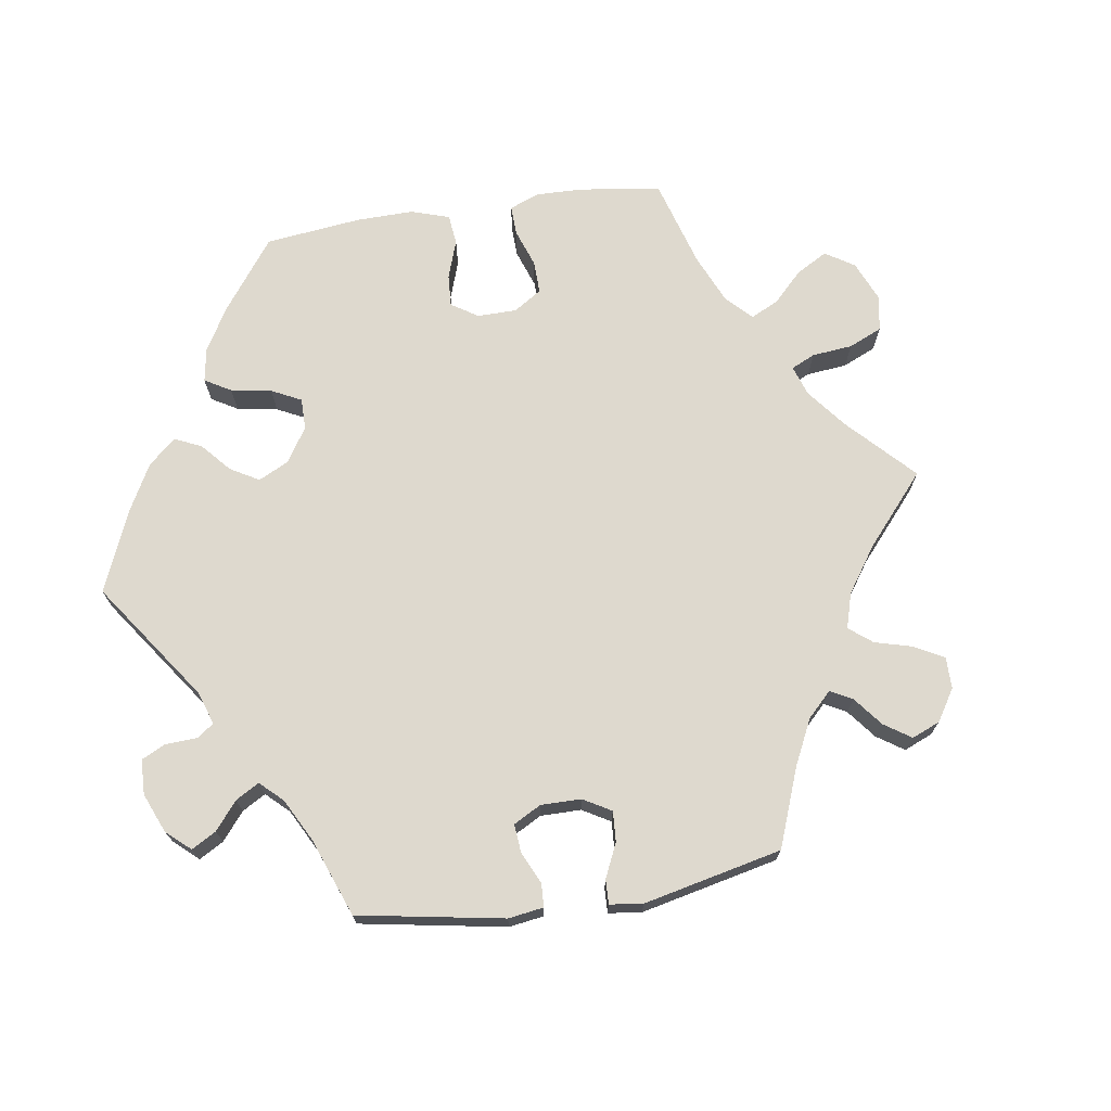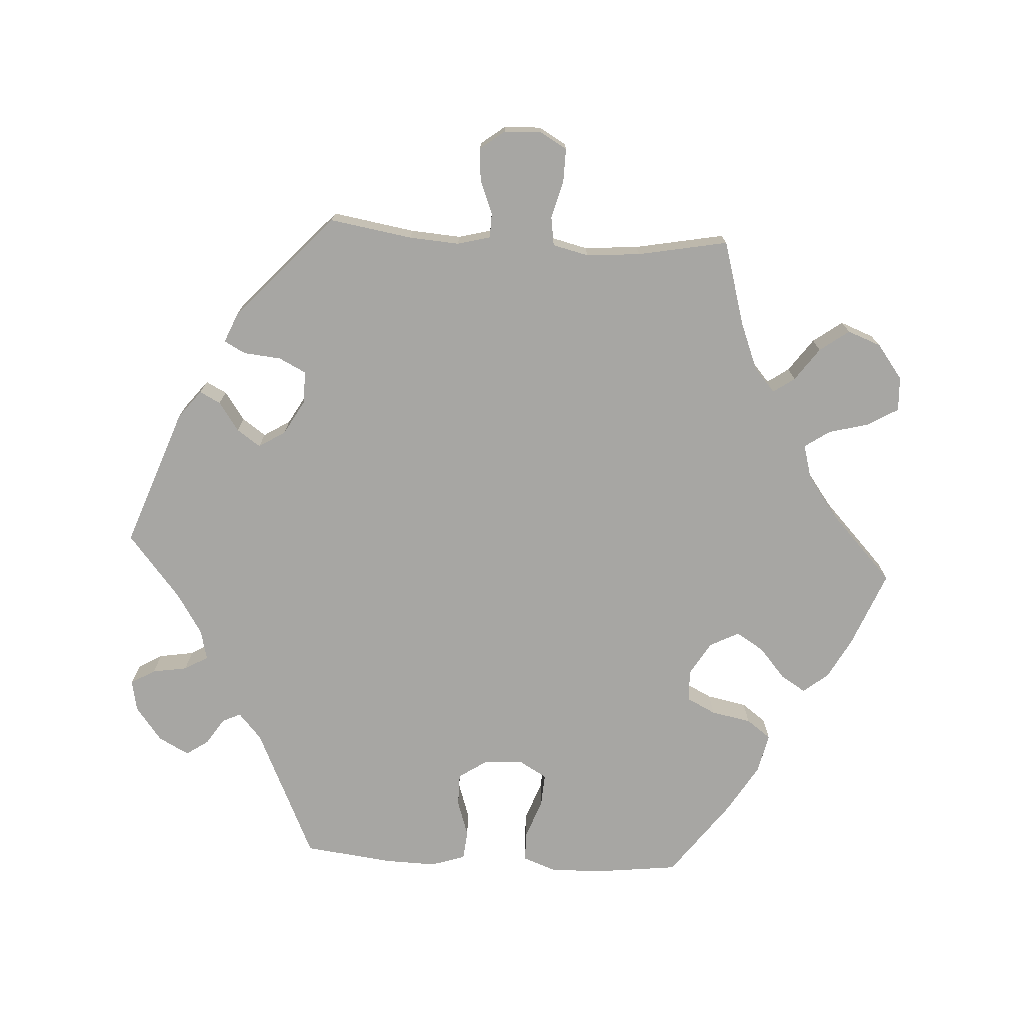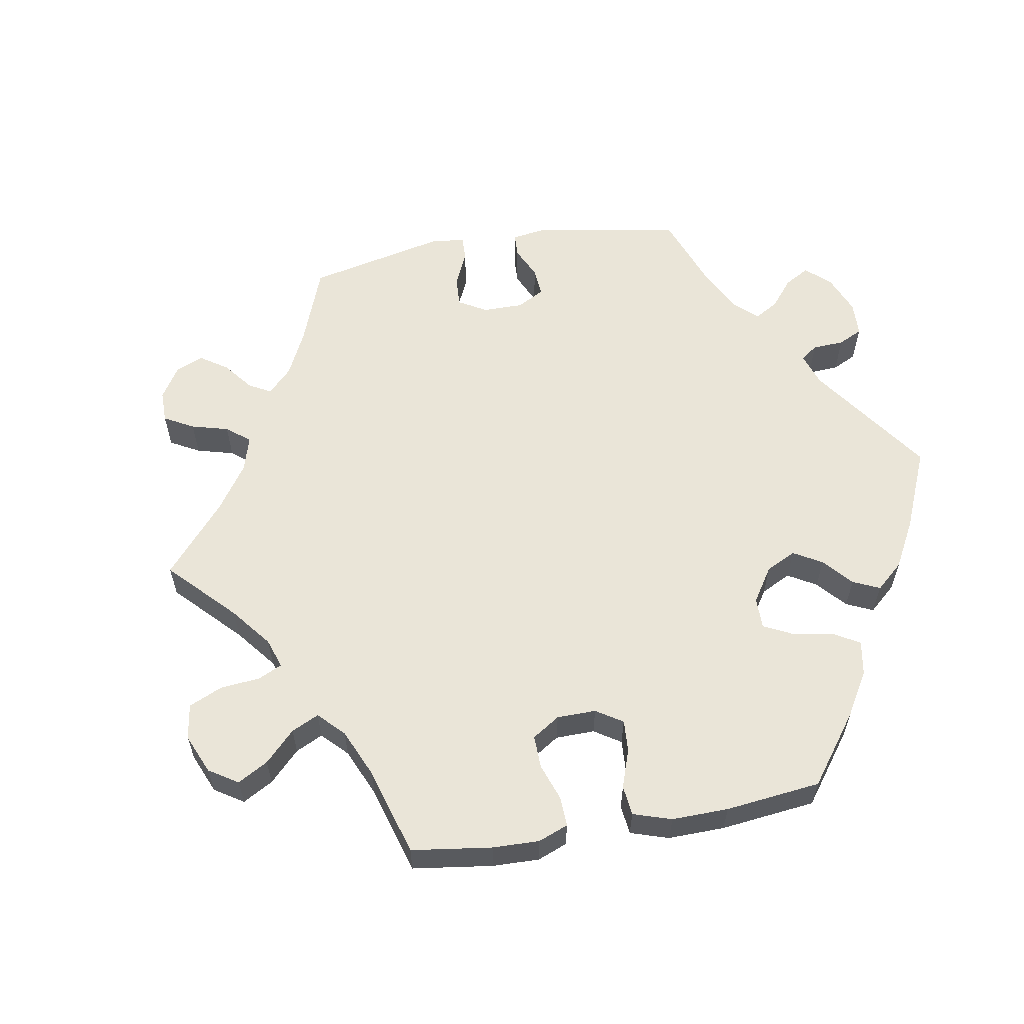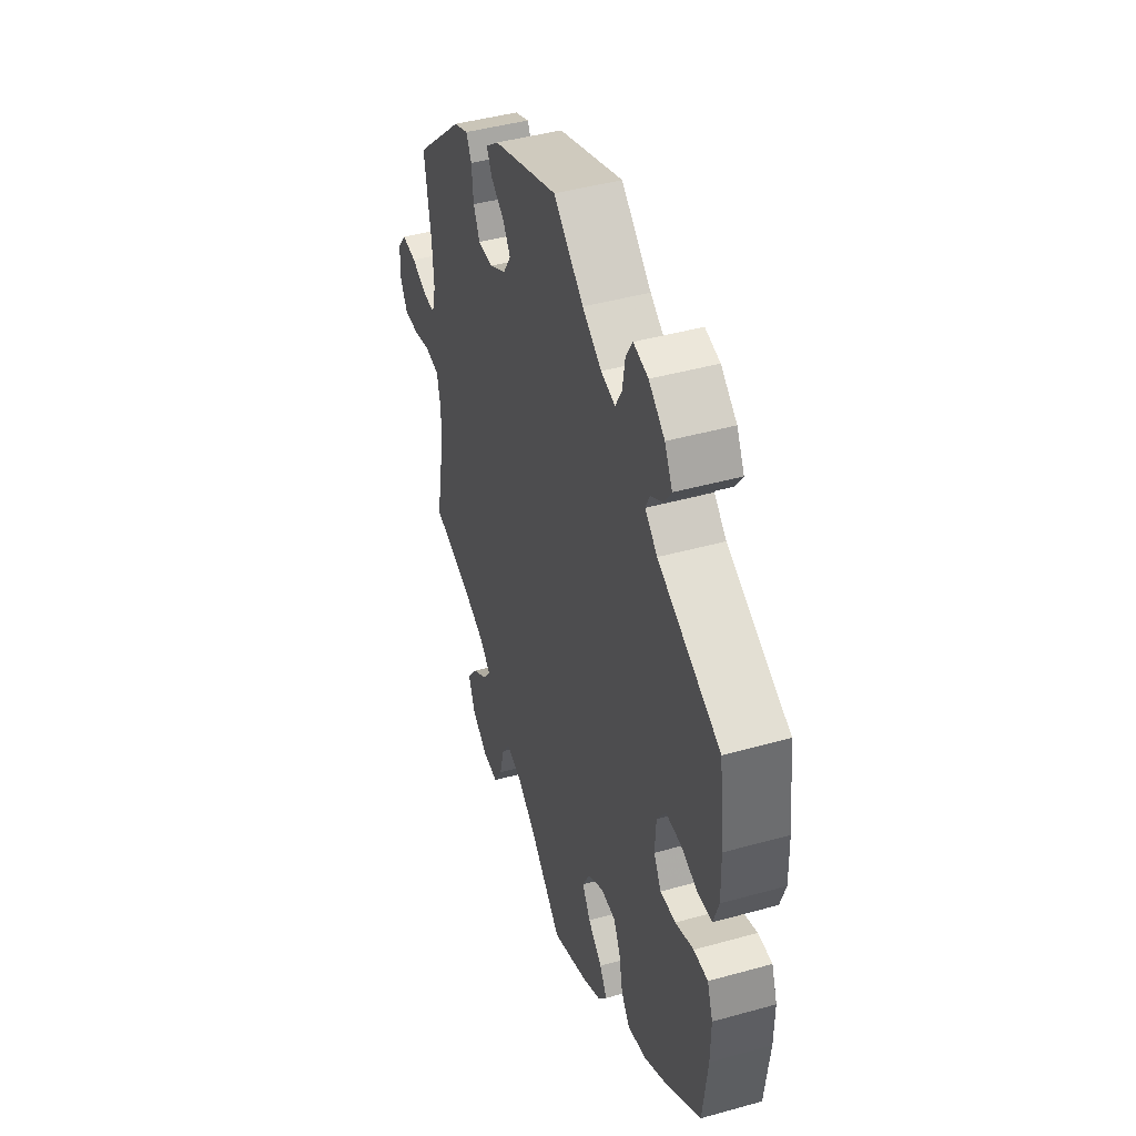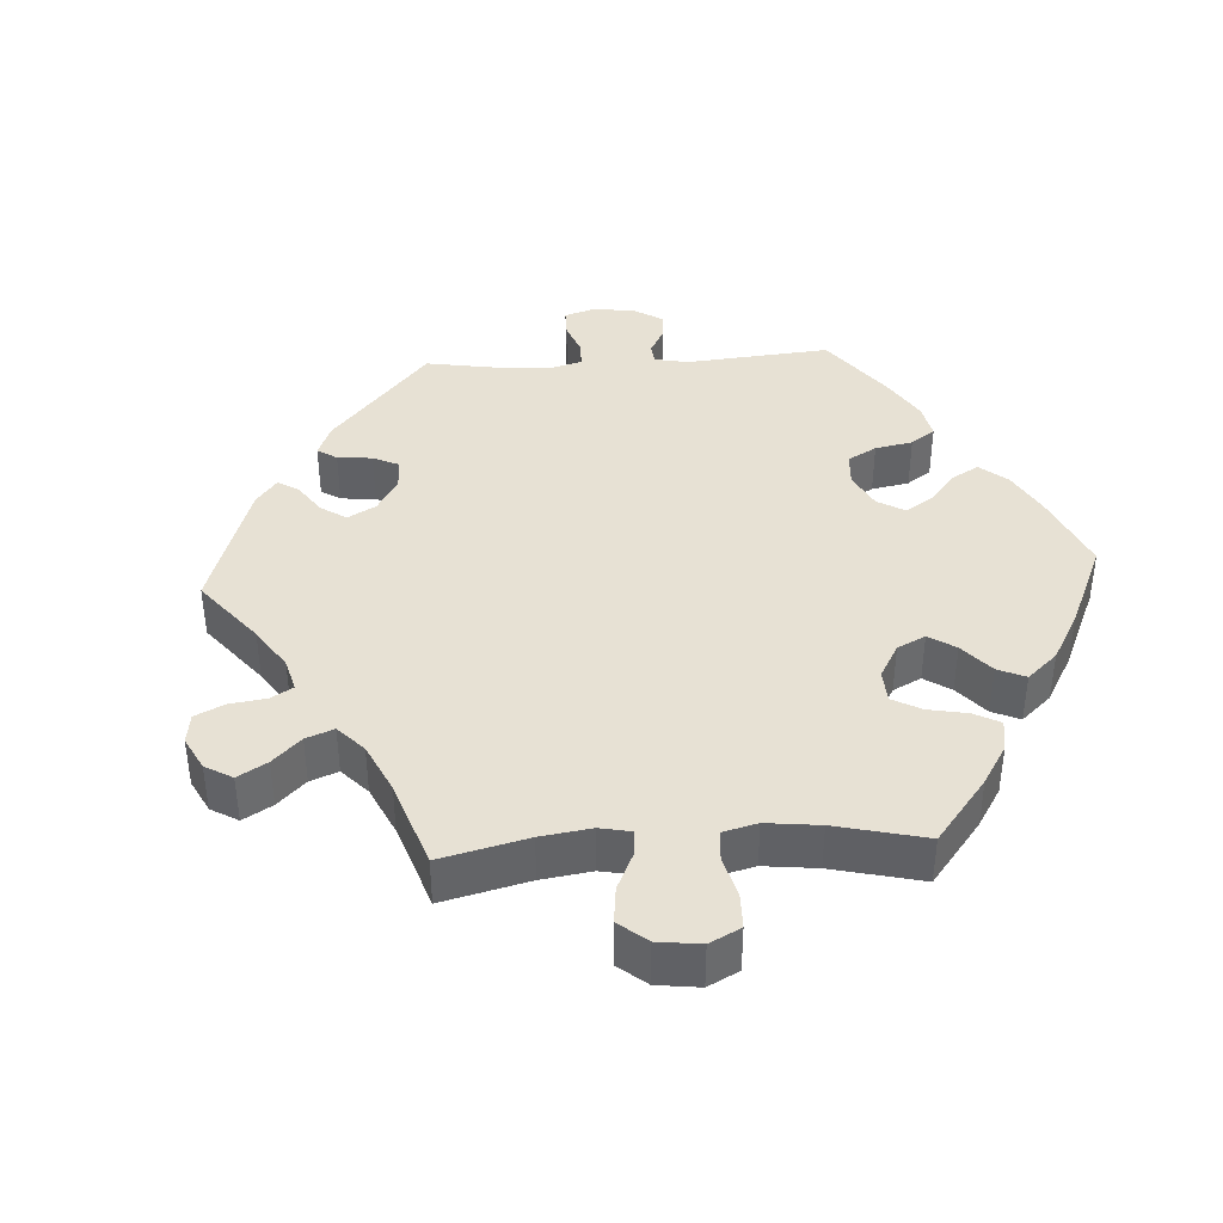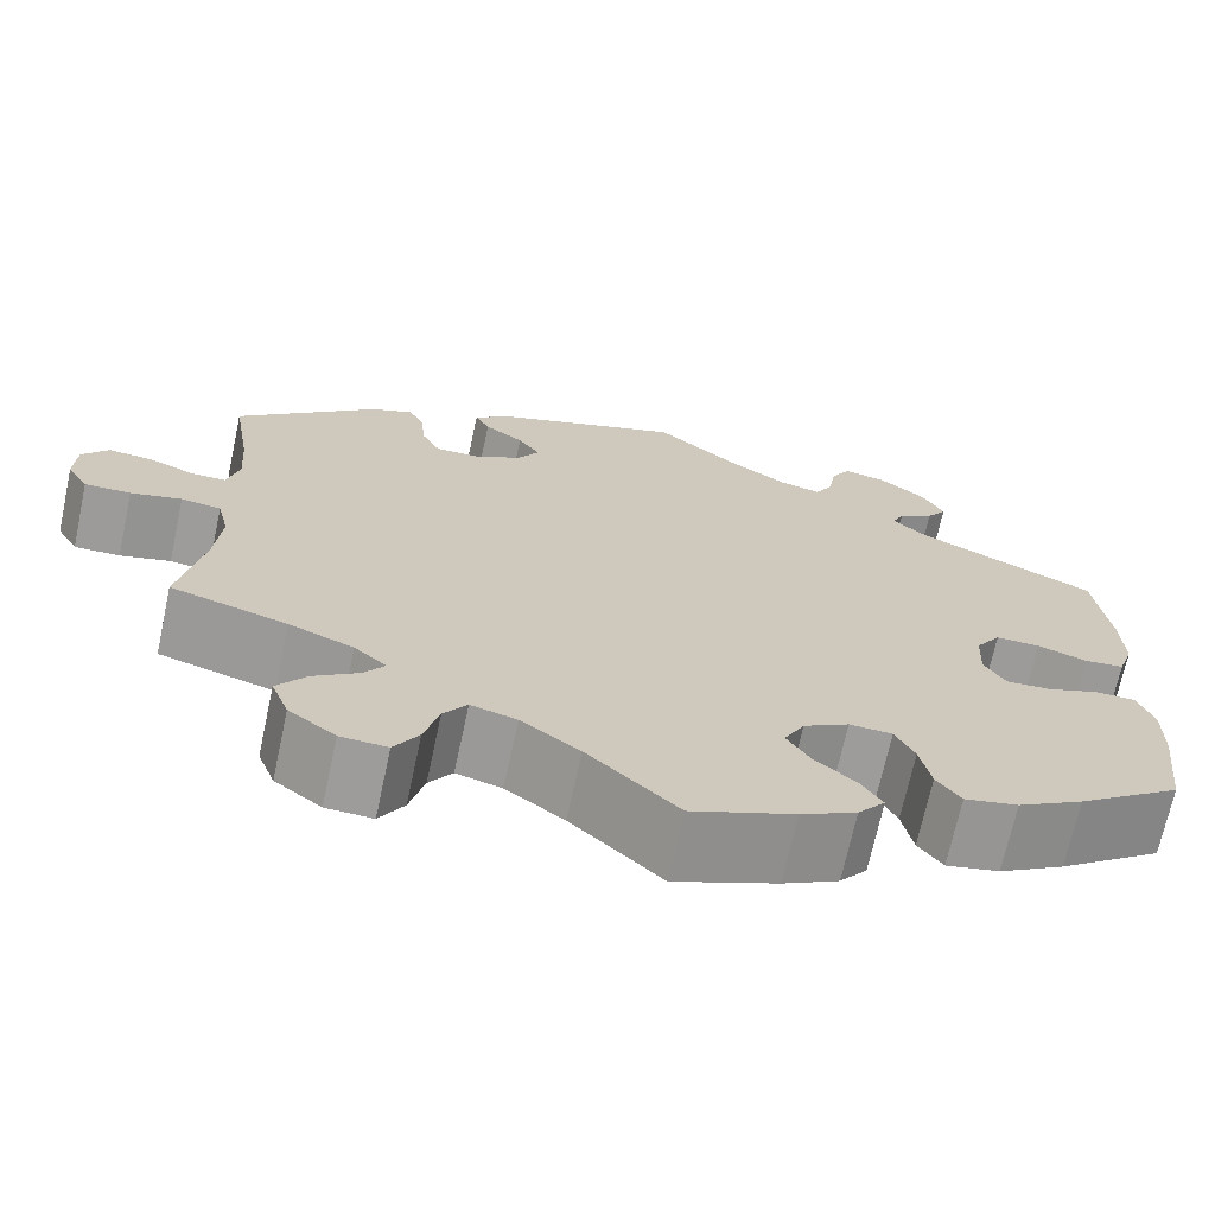
<metadata>
{"format":"obj","ext":"obj","renderer":"f3d","projection":"perspective","resolution":1024,"background":"white","views":[{"elev":71.5,"azim":21.3,"up":"+Y"},{"elev":-74.1,"azim":86.7,"up":"+Y"},{"elev":59.3,"azim":-159.9,"up":"+Y"},{"elev":44.1,"azim":-108.1,"up":"+Z"},{"elev":39.6,"azim":146.5,"up":"+Y"},{"elev":-69.9,"azim":167.8,"up":"+Z"}]}
</metadata>
<code>
v -0.105 0.07 -0.535
v -0.162 0.07 -0.504
v -0.19 0.07 -0.469
v -0.168 0.07 -0.434
v -0.126 0.07 -0.398
v -0.102 0.07 -0.359
v -0.123 0.07 -0.318
v -0.17 0.07 -0.29
v -0.214 0.07 -0.292
v -0.234 0.07 -0.332
v -0.245 0.07 -0.388
v -0.27 0.07 -0.422
v -0.325 0.07 -0.41
v -0.393 0.07 -0.369
v -0.501 0.07 -0.289
v -0.515 0.07 -0.17
v -0.516 0.07 -0.099
v -0.499 0.07 -0.053
v -0.457 0.07 -0.053
v -0.403 0.07 -0.073
v -0.357 0.07 -0.076
v -0.335 0.07 -0.038
v -0.338 0.07 0.019
v -0.364 0.07 0.058
v -0.41 0.07 0.058
v -0.461 0.07 0.041
v -0.502 0.07 0.045
v -0.518 0.07 0.093
v -0.516 0.07 0.167
v -0.501 0.07 0.289
v -0.316 0.07 0.374
v -0.28 0.07 0.406
v -0.292 0.07 0.432
v -0.329 0.07 0.456
v -0.35 0.07 0.487
v -0.327 0.07 0.53
v -0.28 0.07 0.566
v -0.236 0.07 0.575
v -0.216 0.07 0.541
v -0.208 0.07 0.492
v -0.189 0.07 0.459
v -0.147 0.07 0.469
v -0.09 0.07 0.505
v -0.001 0.07 0.578
v 0.193 0.07 0.507
v 0.232 0.07 0.476
v 0.217 0.07 0.447
v 0.177 0.07 0.419
v 0.154 0.07 0.386
v 0.177 0.07 0.349
v 0.226 0.07 0.321
v 0.271 0.07 0.321
v 0.29 0.07 0.359
v 0.295 0.07 0.411
v 0.311 0.07 0.441
v 0.354 0.07 0.423
v 0.5 0.07 0.289
v 0.481 0.07 0.173
v 0.476 0.07 0.103
v 0.488 0.07 0.057
v 0.523 0.07 0.056
v 0.571 0.07 0.075
v 0.616 0.07 0.078
v 0.642 0.07 0.044
v 0.644 0.07 -0.008
v 0.622 0.07 -0.046
v 0.575 0.07 -0.045
v 0.523 0.07 -0.031
v 0.482 0.07 -0.037
v 0.47 0.07 -0.087
v 0.476 0.07 -0.163
v 0.5 0.07 -0.289
v 0.381 0.07 -0.323
v 0.315 0.07 -0.349
v 0.282 0.07 -0.378
v 0.303 0.07 -0.408
v 0.349 0.07 -0.441
v 0.379 0.07 -0.482
v 0.361 0.07 -0.529
v 0.313 0.07 -0.565
v 0.265 0.07 -0.567
v 0.24 0.07 -0.525
v 0.225 0.07 -0.468
v 0.201 0.07 -0.433
v 0.154 0.07 -0.446
v 0.094 0.07 -0.49
v 0.001 0.07 -0.578
v -0.105 0 -0.535
v -0.162 0 -0.504
v -0.19 0 -0.469
v -0.168 0 -0.434
v -0.126 0 -0.398
v -0.102 0 -0.359
v -0.123 0 -0.318
v -0.17 0 -0.29
v -0.214 0 -0.292
v -0.234 0 -0.332
v -0.245 0 -0.388
v -0.27 0 -0.422
v -0.325 0 -0.41
v -0.393 0 -0.369
v -0.501 0 -0.289
v -0.515 0 -0.17
v -0.516 0 -0.099
v -0.499 0 -0.053
v -0.457 0 -0.053
v -0.403 0 -0.073
v -0.357 0 -0.076
v -0.335 0 -0.038
v -0.338 0 0.019
v -0.364 0 0.058
v -0.41 0 0.058
v -0.461 0 0.041
v -0.502 0 0.045
v -0.518 0 0.093
v -0.516 0 0.167
v -0.501 0 0.289
v -0.316 0 0.374
v -0.28 0 0.406
v -0.292 0 0.432
v -0.329 0 0.456
v -0.35 0 0.487
v -0.327 0 0.53
v -0.28 0 0.566
v -0.236 0 0.575
v -0.216 0 0.541
v -0.208 0 0.492
v -0.189 0 0.459
v -0.147 0 0.469
v -0.09 0 0.505
v -0.001 0 0.578
v 0.193 0 0.507
v 0.232 0 0.476
v 0.217 0 0.447
v 0.177 0 0.419
v 0.154 0 0.386
v 0.177 0 0.349
v 0.226 0 0.321
v 0.271 0 0.321
v 0.29 0 0.359
v 0.295 0 0.411
v 0.311 0 0.441
v 0.354 0 0.423
v 0.5 0 0.289
v 0.481 0 0.173
v 0.476 0 0.103
v 0.488 0 0.057
v 0.523 0 0.056
v 0.571 0 0.075
v 0.616 0 0.078
v 0.642 0 0.044
v 0.644 0 -0.008
v 0.622 0 -0.046
v 0.575 0 -0.045
v 0.523 0 -0.031
v 0.482 0 -0.037
v 0.47 0 -0.087
v 0.476 0 -0.163
v 0.5 0 -0.289
v 0.381 0 -0.323
v 0.315 0 -0.349
v 0.282 0 -0.378
v 0.303 0 -0.408
v 0.349 0 -0.441
v 0.379 0 -0.482
v 0.361 0 -0.529
v 0.313 0 -0.565
v 0.265 0 -0.567
v 0.24 0 -0.525
v 0.225 0 -0.468
v 0.201 0 -0.433
v 0.154 0 -0.446
v 0.094 0 -0.49
v 0.001 0 -0.578
f 86 87 1 2
f 85 86 2 3
f 84 85 3 4
f 80 81 82 83
f 80 83 84
f 79 80 84
f 76 77 78 79
f 75 76 79 84
f 74 75 84 4
f 71 72 73
f 70 71 73 74
f 69 70 74 4
f 65 66 67 68
f 65 68 69
f 64 65 69
f 61 62 63 64
f 60 61 64 69
f 59 60 69 4
f 55 56 57 58
f 53 54 55 58
f 52 53 58 59
f 51 52 59
f 50 51 59
f 45 46 47 48
f 43 44 45 48
f 42 43 48 49
f 41 42 49 50
f 37 38 39 40
f 37 40 41
f 36 37 41
f 33 34 35 36
f 32 33 36 41
f 31 32 41 50
f 25 26 27 28
f 24 25 28 29
f 17 18 19 20
f 17 20 21
f 16 17 21
f 15 16 21
f 14 15 21
f 13 14 21 22
f 10 11 12 13
f 9 10 13 22
f 59 4 5
f 59 5 6
f 50 59 6 7
f 31 50 7 8
f 24 29 30 31
f 23 24 31
f 22 23 31
f 8 9 22 31
f 89 88 174 173
f 90 89 173 172
f 91 90 172 171
f 170 169 168 167
f 171 170 167
f 171 167 166
f 166 165 164 163
f 171 166 163 162
f 91 171 162 161
f 160 159 158
f 161 160 158 157
f 91 161 157 156
f 155 154 153 152
f 156 155 152
f 156 152 151
f 151 150 149 148
f 156 151 148 147
f 91 156 147 146
f 145 144 143 142
f 145 142 141 140
f 146 145 140 139
f 146 139 138
f 146 138 137
f 135 134 133 132
f 135 132 131 130
f 136 135 130 129
f 137 136 129 128
f 127 126 125 124
f 128 127 124
f 128 124 123
f 123 122 121 120
f 128 123 120 119
f 137 128 119 118
f 115 114 113 112
f 116 115 112 111
f 107 106 105 104
f 108 107 104
f 108 104 103
f 108 103 102
f 108 102 101
f 109 108 101 100
f 100 99 98 97
f 109 100 97 96
f 92 91 146
f 93 92 146
f 94 93 146 137
f 95 94 137 118
f 118 117 116 111
f 118 111 110
f 118 110 109
f 118 109 96 95
f 1 88 89 2
f 2 89 90 3
f 3 90 91 4
f 4 91 92 5
f 5 92 93 6
f 6 93 94 7
f 7 94 95 8
f 8 95 96 9
f 9 96 97 10
f 10 97 98 11
f 11 98 99 12
f 12 99 100 13
f 13 100 101 14
f 14 101 102 15
f 15 102 103 16
f 16 103 104 17
f 17 104 105 18
f 18 105 106 19
f 19 106 107 20
f 20 107 108 21
f 21 108 109 22
f 22 109 110 23
f 23 110 111 24
f 24 111 112 25
f 25 112 113 26
f 26 113 114 27
f 27 114 115 28
f 28 115 116 29
f 29 116 117 30
f 30 117 118 31
f 31 118 119 32
f 32 119 120 33
f 33 120 121 34
f 34 121 122 35
f 35 122 123 36
f 36 123 124 37
f 37 124 125 38
f 38 125 126 39
f 39 126 127 40
f 40 127 128 41
f 41 128 129 42
f 42 129 130 43
f 43 130 131 44
f 44 131 132 45
f 45 132 133 46
f 46 133 134 47
f 47 134 135 48
f 48 135 136 49
f 49 136 137 50
f 50 137 138 51
f 51 138 139 52
f 52 139 140 53
f 53 140 141 54
f 54 141 142 55
f 55 142 143 56
f 56 143 144 57
f 57 144 145 58
f 58 145 146 59
f 59 146 147 60
f 60 147 148 61
f 61 148 149 62
f 62 149 150 63
f 63 150 151 64
f 64 151 152 65
f 65 152 153 66
f 66 153 154 67
f 67 154 155 68
f 68 155 156 69
f 69 156 157 70
f 70 157 158 71
f 71 158 159 72
f 72 159 160 73
f 73 160 161 74
f 74 161 162 75
f 75 162 163 76
f 76 163 164 77
f 77 164 165 78
f 78 165 166 79
f 79 166 167 80
f 80 167 168 81
f 81 168 169 82
f 82 169 170 83
f 83 170 171 84
f 84 171 172 85
f 85 172 173 86
f 86 173 174 87
f 87 174 88 1

</code>
